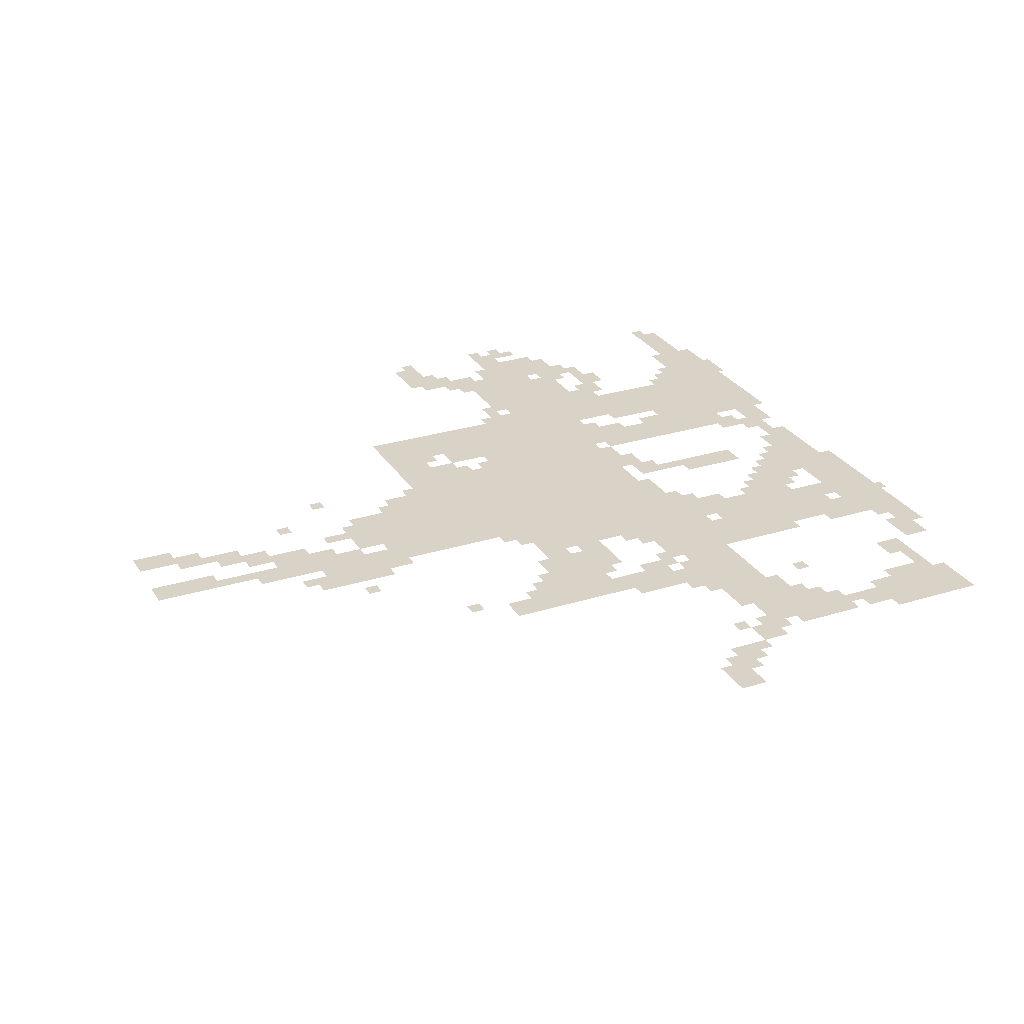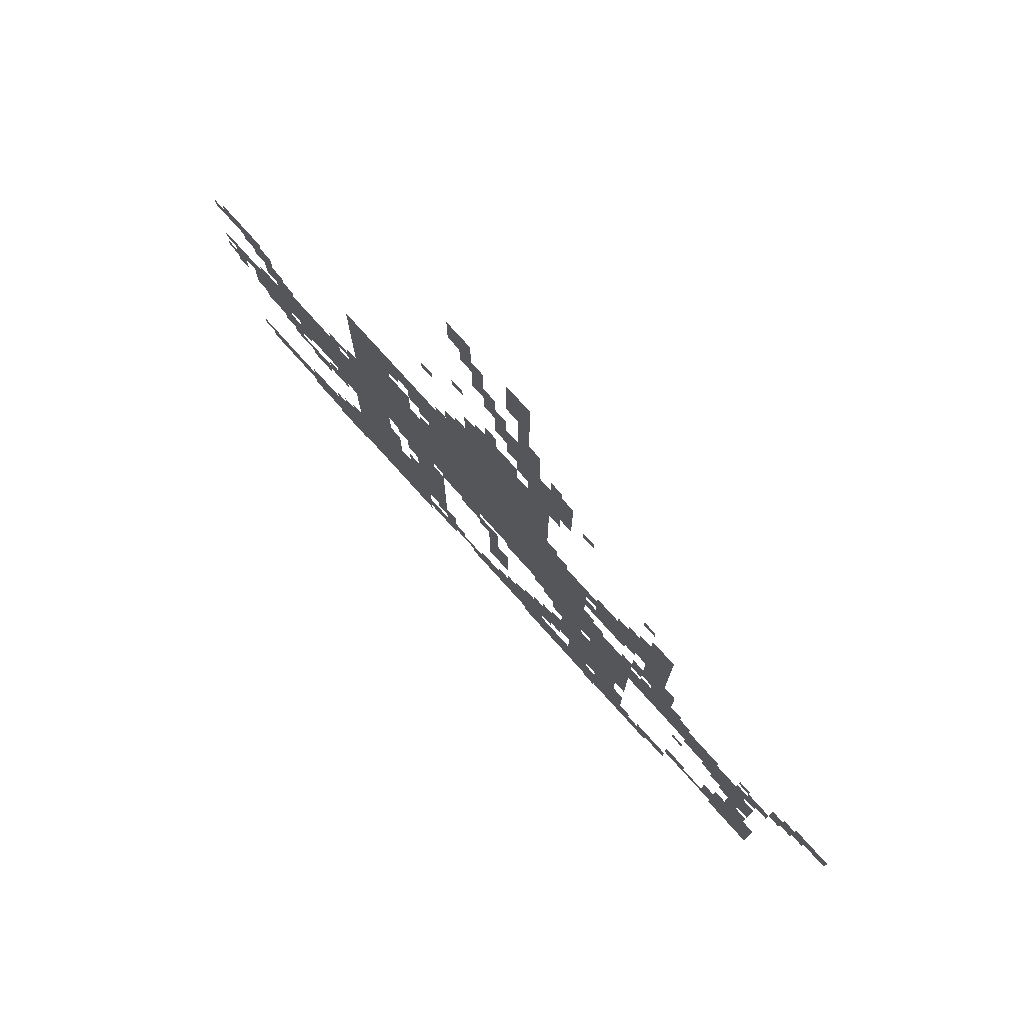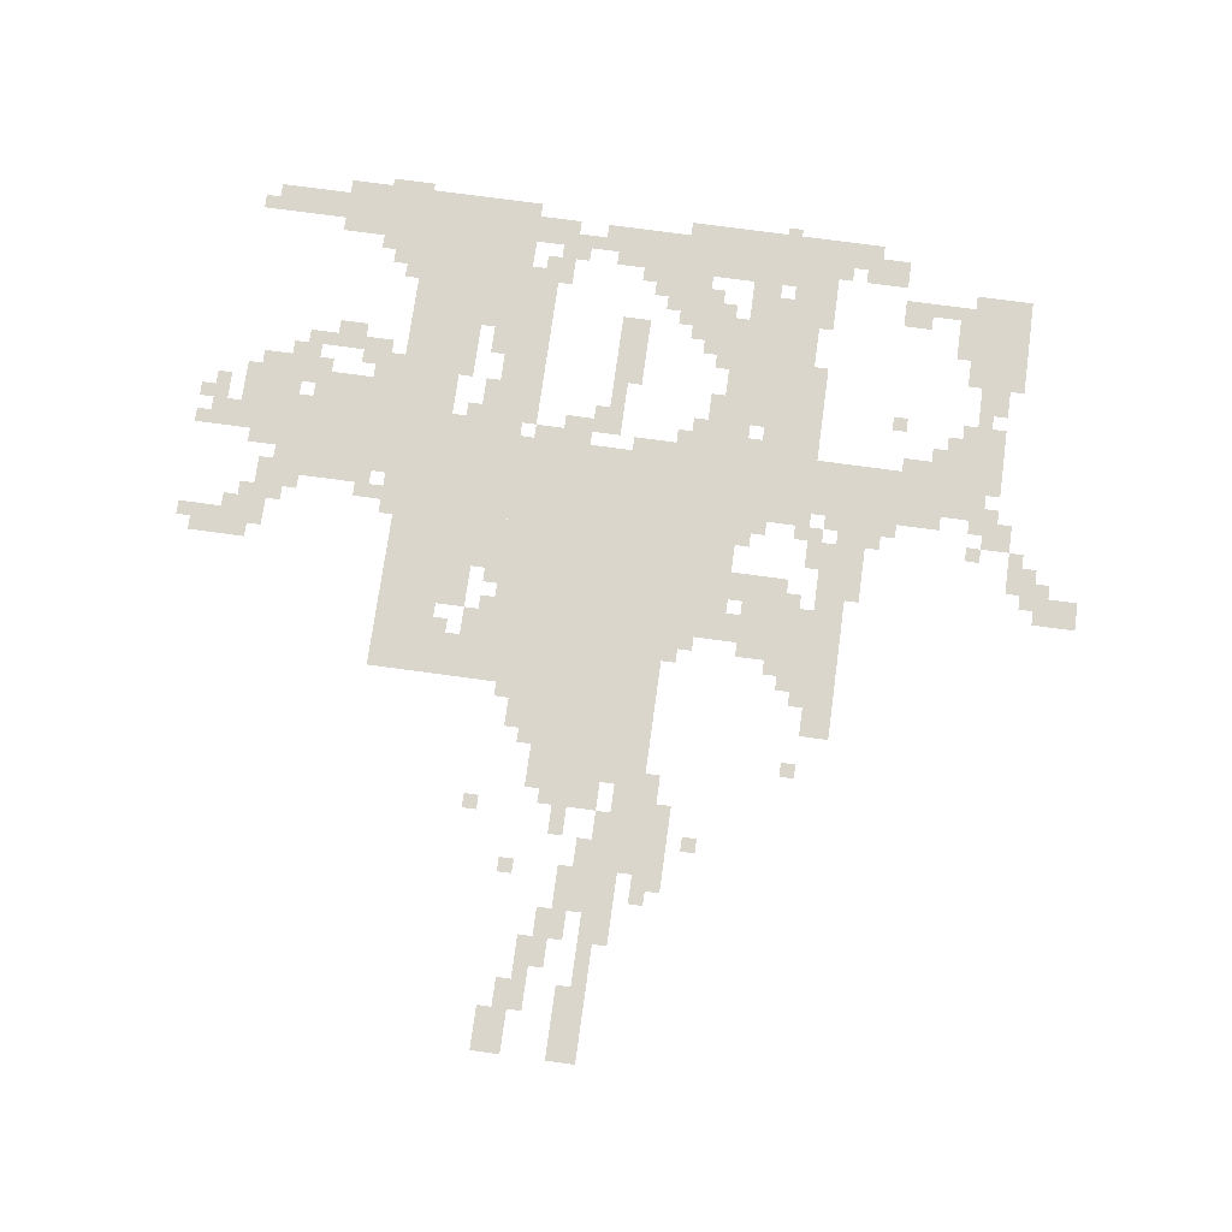
<metadata>
{"format":"obj","ext":"obj","renderer":"f3d","projection":"perspective","resolution":1024,"background":"white","views":[{"elev":27.8,"azim":-115.5,"up":"+Z"},{"elev":77.5,"azim":-132.0,"up":"+Y"},{"elev":73.5,"azim":-172.2,"up":"+Z"}]}
</metadata>
<code>
g kewei_5_rw-mesh
v -736 593 0
v -736 881 0
v -1120 881 0
v -1120 593 0
v -736 881 0
v -736 1169 0
v -1120 1169 0
v -1120 881 0
v -576 561 0
v -576 913 0
v -736 913 0
v -736 561 0
v -480 17 0
v -480 593 0
v -576 593 0
v -576 17 0
v -480 593 0
v -480 1169 0
v -576 1169 0
v -576 593 0
v -256 497 0
v -256 721 0
v -480 721 0
v -480 497 0
v -1184 241 0
v -1184 497 0
v -1376 497 0
v -1376 241 0
v -864 1169 0
v -864 1361 0
v -1120 1361 0
v -1120 1169 0
v -1120 561 0
v -1120 689 0
v -1408 689 0
v -1408 561 0
v -1408 561 0
v -1408 689 0
v -1696 689 0
v -1696 561 0
v -1728 113 0
v -1728 337 0
v -1856 337 0
v -1856 113 0
v -256 17 0
v -256 145 0
v -480 145 0
v -480 17 0
v -896 49 0
v -896 145 0
v -1152 145 0
v -1152 49 0
v -1152 49 0
v -1152 145 0
v -1408 145 0
v -1408 49 0
v -128 465 0
v -128 689 0
v -224 689 0
v -224 465 0
v -1280 913 0
v -1280 1041 0
v -1440 1041 0
v -1440 913 0
v -1024 1425 0
v -1024 1553 0
v -1184 1553 0
v -1184 1425 0
v -576 17 0
v -576 177 0
v -704 177 0
v -704 17 0
v -576 177 0
v -576 337 0
v -704 337 0
v -704 177 0
v -1120 849 0
v -1120 1009 0
v -1248 1009 0
v -1248 849 0
v -1120 689 0
v -1120 849 0
v -1248 849 0
v -1248 689 0
v -1696 465 0
v -1696 657 0
v -1792 657 0
v -1792 465 0
v -576 1073 0
v -576 1169 0
v -736 1169 0
v -736 1073 0
v -1440 753 0
v -1440 977 0
v -1504 977 0
v -1504 753 0
v -1440 977 0
v -1440 1201 0
v -1504 1201 0
v -1504 977 0
v -704 369 0
v -704 561 0
v -768 561 0
v -768 369 0
v -704 177 0
v -704 369 0
v -768 369 0
v -768 177 0
v -576 913 0
v -576 1009 0
v -672 1009 0
v -672 913 0
v -1088 209 0
v -1088 305 0
v -1184 305 0
v -1184 209 0
v -992 145 0
v -992 209 0
v -1120 209 0
v -1120 145 0
v -896 1361 0
v -896 1425 0
v -1024 1425 0
v -1024 1361 0
v -32 849 0
v -32 913 0
v -160 913 0
v -160 849 0
v -1248 849 0
v -1248 913 0
v -1376 913 0
v -1376 849 0
v -1024 1745 0
v -1024 1969 0
v -1056 1969 0
v -1056 1745 0
v -1056 17 0
v -1056 49 0
v -1280 49 0
v -1280 17 0
v -1280 17 0
v -1280 49 0
v -1504 49 0
v -1504 17 0
v -1472 49 0
v -1472 113 0
v -1568 113 0
v -1568 49 0
v -800 1169 0
v -800 1265 0
v -864 1265 0
v -864 1169 0
v -704 49 0
v -704 113 0
v -800 113 0
v -800 49 0
v -32 593 0
v -32 657 0
v -128 657 0
v -128 593 0
v -1920 817 0
v -1920 881 0
v -2016 881 0
v -2016 817 0
v -1056 1361 0
v -1056 1425 0
v -1152 1425 0
v -1152 1361 0
v -832 1873 0
v -832 1969 0
v -896 1969 0
v -896 1873 0
v -960 1553 0
v -960 1649 0
v -1024 1649 0
v -1024 1553 0
v -1312 177 0
v -1312 241 0
v -1408 241 0
v -1408 177 0
v -448 305 0
v -448 497 0
v -480 497 0
v -480 305 0
v -928 337 0
v -928 433 0
v -992 433 0
v -992 337 0
v -1216 177 0
v -1216 241 0
v -1312 241 0
v -1312 177 0
v -96 49 0
v -96 113 0
v -192 113 0
v -192 49 0
v -1024 1553 0
v -1024 1745 0
v -1056 1745 0
v -1056 1553 0
v -1248 529 0
v -1248 561 0
v -1408 561 0
v -1408 529 0
v -1088 529 0
v -1088 561 0
v -1248 561 0
v -1248 529 0
v -448 145 0
v -448 305 0
v -480 305 0
v -480 145 0
v -384 145 0
v -384 209 0
v -448 209 0
v -448 145 0
v -672 1009 0
v -672 1073 0
v -736 1073 0
v -736 1009 0
v -1376 1041 0
v -1376 1105 0
v -1440 1105 0
v -1440 1041 0
v -288 721 0
v -288 753 0
v -416 753 0
v -416 721 0
v -160 721 0
v -160 753 0
v -288 753 0
v -288 721 0
v -192 49 0
v -192 113 0
v -256 113 0
v -256 49 0
v -928 273 0
v -928 337 0
v -992 337 0
v -992 273 0
v -1792 657 0
v -1792 721 0
v -1856 721 0
v -1856 657 0
v -384 433 0
v -384 497 0
v -448 497 0
v -448 433 0
v -672 433 0
v -672 561 0
v -704 561 0
v -704 433 0
v -224 625 0
v -224 721 0
v -256 721 0
v -256 625 0
v -1056 1617 0
v -1056 1713 0
v -1088 1713 0
v -1088 1617 0
v -1248 689 0
v -1248 721 0
v -1344 721 0
v -1344 689 0
v -1568 145 0
v -1568 177 0
v -1664 177 0
v -1664 145 0
v -1792 497 0
v -1792 593 0
v -1824 593 0
v -1824 497 0
v -224 401 0
v -224 433 0
v -320 433 0
v -320 401 0
v -1376 433 0
v -1376 529 0
v -1408 529 0
v -1408 433 0
v -1504 785 0
v -1504 881 0
v -1536 881 0
v -1536 785 0
v -1376 337 0
v -1376 433 0
v -1408 433 0
v -1408 337 0
v -1504 689 0
v -1504 785 0
v -1536 785 0
v -1536 689 0
v -992 1873 0
v -992 1969 0
v -1024 1969 0
v -1024 1873 0
v -320 401 0
v -320 433 0
v -416 433 0
v -416 401 0
v -896 1777 0
v -896 1873 0
v -928 1873 0
v -928 1777 0
v -672 337 0
v -672 433 0
v -704 433 0
v -704 337 0
v -576 1009 0
v -576 1073 0
v -608 1073 0
v -608 1009 0
v -864 1809 0
v -864 1873 0
v -896 1873 0
v -896 1809 0
v -960 1649 0
v -960 1713 0
v -992 1713 0
v -992 1649 0
v -992 1489 0
v -992 1553 0
v -1024 1553 0
v -1024 1489 0
v -1120 1553 0
v -1120 1617 0
v -1152 1617 0
v -1152 1553 0
v -928 1425 0
v -928 1489 0
v -960 1489 0
v -960 1425 0
v -1600 529 0
v -1600 561 0
v -1664 561 0
v -1664 529 0
v -1280 497 0
v -1280 529 0
v -1344 529 0
v -1344 497 0
v -224 465 0
v -224 529 0
v -256 529 0
v -256 465 0
v -928 465 0
v -928 529 0
v -960 529 0
v -960 465 0
v -1696 209 0
v -1696 273 0
v -1728 273 0
v -1728 209 0
v -800 81 0
v -800 113 0
v -864 113 0
v -864 81 0
v -352 0 0
v -352 17 0
v -416 17 0
v -416 0 0
v -768 145 0
v -768 209 0
v -800 209 0
v -800 145 0
v -1312 145 0
v -1312 177 0
v -1376 177 0
v -1376 145 0
v -1120 1009 0
v -1120 1073 0
v -1152 1073 0
v -1152 1009 0
v -1792 337 0
v -1792 401 0
v -1824 401 0
v -1824 337 0
v -1152 305 0
v -1152 369 0
v -1184 369 0
v -1184 305 0
v -288 369 0
v -288 401 0
v -352 401 0
v -352 369 0
v -640 337 0
v -640 401 0
v -672 401 0
v -672 337 0
v -1216 145 0
v -1216 177 0
v -1280 177 0
v -1280 145 0
v -1408 49 0
v -1408 113 0
v -1440 113 0
v -1440 49 0
v -1056 209 0
v -1056 273 0
v -1088 273 0
v -1088 209 0
v -1568 177 0
v -1568 209 0
v -1632 209 0
v -1632 177 0
v -1152 433 0
v -1152 497 0
v -1184 497 0
v -1184 433 0
v -192 753 0
v -192 817 0
v -224 817 0
v -224 753 0
v -384 753 0
v -384 785 0
v -448 785 0
v -448 753 0
v -1248 945 0
v -1248 1009 0
v -1280 1009 0
v -1280 945 0
v -96 817 0
v -96 849 0
v -160 849 0
v -160 817 0
v -1536 689 0
v -1536 753 0
v -1568 753 0
v -1568 689 0
v 0 561 0
v 0 593 0
v -64 593 0
v -64 561 0
v -1248 721 0
v -1248 785 0
v -1280 785 0
v -1280 721 0
v -1472 689 0
v -1472 753 0
v -1504 753 0
v -1504 689 0
v -640 497 0
v -640 561 0
v -672 561 0
v -672 497 0
v -832 529 0
v -832 561 0
v -896 561 0
v -896 529 0
v -896 529 0
v -896 561 0
v -960 561 0
v -960 529 0
v -1056 561 0
v -1056 593 0
v -1120 593 0
v -1120 561 0
v -768 561 0
v -768 593 0
v -832 593 0
v -832 561 0
v -992 561 0
v -992 593 0
v -1056 593 0
v -1056 561 0
v -576 337 0
v -576 401 0
v -608 401 0
v -608 337 0
v -1760 401 0
v -1760 465 0
v -1792 465 0
v -1792 401 0
v -576 401 0
v -576 465 0
v -608 465 0
v -608 401 0
v -1120 497 0
v -1120 529 0
v -1184 529 0
v -1184 497 0
v -1184 497 0
v -1184 529 0
v -1248 529 0
v -1248 497 0
v -160 753 0
v -160 817 0
v -192 817 0
v -192 753 0
v -224 561 0
v -224 625 0
v -256 625 0
v -256 561 0
v -1344 689 0
v -1344 721 0
v -1408 721 0
v -1408 689 0
v -1056 1553 0
v -1056 1617 0
v -1088 1617 0
v -1088 1553 0
v -992 1809 0
v -992 1873 0
v -1024 1873 0
v -1024 1809 0
v -896 1713 0
v -896 1777 0
v -928 1777 0
v -928 1713 0
v -928 1649 0
v -928 1713 0
v -960 1713 0
v -960 1649 0
v -160 817 0
v -160 881 0
v -192 881 0
v -192 817 0
v -928 1713 0
v -928 1777 0
v -960 1777 0
v -960 1713 0
v -1792 433 0
v -1792 497 0
v -1824 497 0
v -1824 433 0
v -1664 145 0
v -1664 177 0
v -1728 177 0
v -1728 145 0
v -1856 753 0
v -1856 817 0
v -1888 817 0
v -1888 753 0
v -448 753 0
v -448 817 0
v -480 817 0
v -480 753 0
v -1408 753 0
v -1408 817 0
v -1440 817 0
v -1440 753 0
v -96 529 0
v -96 593 0
v -128 593 0
v -128 529 0
v -1888 785 0
v -1888 849 0
v -1920 849 0
v -1920 785 0
v -832 561 0
v -832 593 0
v -896 593 0
v -896 561 0
v -1760 337 0
v -1760 401 0
v -1792 401 0
v -1792 337 0
v -1920 785 0
v -1920 817 0
v -1952 817 0
v -1952 785 0
v -1376 721 0
v -1376 753 0
v -1408 753 0
v -1408 721 0
v -1280 721 0
v -1280 753 0
v -1312 753 0
v -1312 721 0
v -128 785 0
v -128 817 0
v -160 817 0
v -160 785 0
v -1664 497 0
v -1664 529 0
v -1696 529 0
v -1696 497 0
v -224 753 0
v -224 785 0
v -256 785 0
v -256 753 0
v -1760 721 0
v -1760 753 0
v -1792 753 0
v -1792 721 0
v -1792 625 0
v -1792 657 0
v -1824 657 0
v -1824 625 0
v 0 625 0
v 0 657 0
v -32 657 0
v -32 625 0
v -608 529 0
v -608 561 0
v -640 561 0
v -640 529 0
v -32 529 0
v -32 561 0
v -64 561 0
v -64 529 0
v -1760 657 0
v -1760 689 0
v -1792 689 0
v -1792 657 0
v -1440 689 0
v -1440 721 0
v -1472 721 0
v -1472 689 0
v -192 689 0
v -192 721 0
v -224 721 0
v -224 689 0
v -1568 689 0
v -1568 721 0
v -1600 721 0
v -1600 689 0
v -896 497 0
v -896 529 0
v -928 529 0
v -928 497 0
v -256 465 0
v -256 497 0
v -288 497 0
v -288 465 0
v -736 145 0
v -736 177 0
v -768 177 0
v -768 145 0
v -960 145 0
v -960 177 0
v -992 177 0
v -992 145 0
v -1120 177 0
v -1120 209 0
v -1152 209 0
v -1152 177 0
v -352 145 0
v -352 177 0
v -384 177 0
v -384 145 0
v -864 49 0
v -864 81 0
v -896 81 0
v -896 49 0
v -1440 49 0
v -1440 81 0
v -1472 81 0
v -1472 49 0
v -800 113 0
v -800 145 0
v -832 145 0
v -832 113 0
v -64 81 0
v -64 113 0
v -96 113 0
v -96 81 0
v -352 433 0
v -352 465 0
v -384 465 0
v -384 433 0
v -1568 433 0
v -1568 465 0
v -1600 465 0
v -1600 433 0
v -192 433 0
v -192 465 0
v -224 465 0
v -224 433 0
v -1280 0 0
v -1280 17 0
v -1312 17 0
v -1312 0 0
v -416 209 0
v -416 241 0
v -448 241 0
v -448 209 0
v -1024 209 0
v -1024 241 0
v -1056 241 0
v -1056 209 0
v -1728 433 0
v -1728 465 0
v -1760 465 0
v -1760 433 0
v -1120 305 0
v -1120 337 0
v -1152 337 0
v -1152 305 0
v -448 721 0
v -448 753 0
v -480 753 0
v -480 721 0
v -1376 145 0
v -1376 177 0
v -1408 177 0
v -1408 145 0
v -1696 177 0
v -1696 209 0
v -1728 209 0
v -1728 177 0
v -768 113 0
v -768 145 0
v -800 145 0
v -800 113 0
v -416 0 0
v -416 17 0
v -448 17 0
v -448 0 0
v -832 1553 0
v -832 1585 0
v -864 1585 0
v -864 1553 0
v -864 81 0
v -864 113 0
v -896 113 0
v -896 81 0
v -1888 753 0
v -1888 785 0
v -1920 785 0
v -1920 753 0
v -1664 529 0
v -1664 561 0
v -1696 561 0
v -1696 529 0
v -224 433 0
v -224 465 0
v -256 465 0
v -256 433 0
v -640 465 0
v -640 497 0
v -672 497 0
v -672 465 0
v -96 497 0
v -96 529 0
v -128 529 0
v -128 497 0
v -1344 497 0
v -1344 529 0
v -1376 529 0
v -1376 497 0
v -1408 721 0
v -1408 753 0
v -1440 753 0
v -1440 721 0
v -1856 721 0
v -1856 753 0
v -1888 753 0
v -1888 721 0
v -928 433 0
v -928 465 0
v -960 465 0
v -960 433 0
v -1152 1553 0
v -1152 1585 0
v -1184 1585 0
v -1184 1553 0
v -1344 1041 0
v -1344 1073 0
v -1376 1073 0
v -1376 1041 0
v -1152 1009 0
v -1152 1041 0
v -1184 1041 0
v -1184 1009 0
v -1408 1105 0
v -1408 1137 0
v -1440 1137 0
v -1440 1105 0
v -608 1041 0
v -608 1073 0
v -640 1073 0
v -640 1041 0
v -1376 881 0
v -1376 913 0
v -1408 913 0
v -1408 881 0
v 0 849 0
v 0 881 0
v -32 881 0
v -32 849 0
v -704 977 0
v -704 1009 0
v -736 1009 0
v -736 977 0
v -704 913 0
v -704 945 0
v -736 945 0
v -736 913 0
v -1152 1393 0
v -1152 1425 0
v -1184 1425 0
v -1184 1393 0
v -864 1361 0
v -864 1393 0
v -896 1393 0
v -896 1361 0
v -1216 1457 0
v -1216 1489 0
v -1248 1489 0
v -1248 1457 0
v -736 1425 0
v -736 1457 0
v -768 1457 0
v -768 1425 0
v -1408 1265 0
v -1408 1297 0
v -1440 1297 0
v -1440 1265 0
v -768 1169 0
v -768 1201 0
v -800 1201 0
v -800 1169 0
v -1120 1329 0
v -1120 1361 0
v -1152 1361 0
v -1152 1329 0
v -832 1265 0
v -832 1297 0
v -864 1297 0
v -864 1265 0
g kewei_5_rw-mesh_0
f 3 2 1
f 1 4 3
f 7 6 5
f 5 8 7
f 11 10 9
f 9 12 11
f 15 14 13
f 13 16 15
f 19 18 17
f 17 20 19
f 23 22 21
f 21 24 23
f 27 26 25
f 25 28 27
f 31 30 29
f 29 32 31
f 35 34 33
f 33 36 35
f 39 38 37
f 37 40 39
f 43 42 41
f 41 44 43
f 47 46 45
f 45 48 47
f 51 50 49
f 49 52 51
f 55 54 53
f 53 56 55
f 59 58 57
f 57 60 59
f 63 62 61
f 61 64 63
f 67 66 65
f 65 68 67
f 71 70 69
f 69 72 71
f 75 74 73
f 73 76 75
f 79 78 77
f 77 80 79
f 83 82 81
f 81 84 83
f 87 86 85
f 85 88 87
f 91 90 89
f 89 92 91
f 95 94 93
f 93 96 95
f 99 98 97
f 97 100 99
f 103 102 101
f 101 104 103
f 107 106 105
f 105 108 107
f 111 110 109
f 109 112 111
f 115 114 113
f 113 116 115
f 119 118 117
f 117 120 119
f 123 122 121
f 121 124 123
f 127 126 125
f 125 128 127
f 131 130 129
f 129 132 131
f 135 134 133
f 133 136 135
f 139 138 137
f 137 140 139
f 143 142 141
f 141 144 143
f 147 146 145
f 145 148 147
f 151 150 149
f 149 152 151
f 155 154 153
f 153 156 155
f 159 158 157
f 157 160 159
f 163 162 161
f 161 164 163
f 167 166 165
f 165 168 167
f 171 170 169
f 169 172 171
f 175 174 173
f 173 176 175
f 179 178 177
f 177 180 179
f 183 182 181
f 181 184 183
f 187 186 185
f 185 188 187
f 191 190 189
f 189 192 191
f 195 194 193
f 193 196 195
f 199 198 197
f 197 200 199
f 203 202 201
f 201 204 203
f 207 206 205
f 205 208 207
f 211 210 209
f 209 212 211
f 215 214 213
f 213 216 215
f 219 218 217
f 217 220 219
f 223 222 221
f 221 224 223
f 227 226 225
f 225 228 227
f 231 230 229
f 229 232 231
f 235 234 233
f 233 236 235
f 239 238 237
f 237 240 239
f 243 242 241
f 241 244 243
f 247 246 245
f 245 248 247
f 251 250 249
f 249 252 251
f 255 254 253
f 253 256 255
f 259 258 257
f 257 260 259
f 263 262 261
f 261 264 263
f 267 266 265
f 265 268 267
f 271 270 269
f 269 272 271
f 275 274 273
f 273 276 275
f 279 278 277
f 277 280 279
f 283 282 281
f 281 284 283
f 287 286 285
f 285 288 287
f 291 290 289
f 289 292 291
f 295 294 293
f 293 296 295
f 299 298 297
f 297 300 299
f 303 302 301
f 301 304 303
f 307 306 305
f 305 308 307
f 311 310 309
f 309 312 311
f 315 314 313
f 313 316 315
f 319 318 317
f 317 320 319
f 323 322 321
f 321 324 323
f 327 326 325
f 325 328 327
f 331 330 329
f 329 332 331
f 335 334 333
f 333 336 335
f 339 338 337
f 337 340 339
f 343 342 341
f 341 344 343
f 347 346 345
f 345 348 347
f 351 350 349
f 349 352 351
f 355 354 353
f 353 356 355
f 359 358 357
f 357 360 359
f 363 362 361
f 361 364 363
f 367 366 365
f 365 368 367
f 371 370 369
f 369 372 371
f 375 374 373
f 373 376 375
f 379 378 377
f 377 380 379
f 383 382 381
f 381 384 383
f 387 386 385
f 385 388 387
f 391 390 389
f 389 392 391
f 395 394 393
f 393 396 395
f 399 398 397
f 397 400 399
f 403 402 401
f 401 404 403
f 407 406 405
f 405 408 407
f 411 410 409
f 409 412 411
f 415 414 413
f 413 416 415
f 419 418 417
f 417 420 419
f 423 422 421
f 421 424 423
f 427 426 425
f 425 428 427
f 431 430 429
f 429 432 431
f 435 434 433
f 433 436 435
f 439 438 437
f 437 440 439
f 443 442 441
f 441 444 443
f 447 446 445
f 445 448 447
f 451 450 449
f 449 452 451
f 455 454 453
f 453 456 455
f 459 458 457
f 457 460 459
f 463 462 461
f 461 464 463
f 467 466 465
f 465 468 467
f 471 470 469
f 469 472 471
f 475 474 473
f 473 476 475
f 479 478 477
f 477 480 479
f 483 482 481
f 481 484 483
f 487 486 485
f 485 488 487
f 491 490 489
f 489 492 491
f 495 494 493
f 493 496 495
f 499 498 497
f 497 500 499
f 503 502 501
f 501 504 503
f 507 506 505
f 505 508 507
f 511 510 509
f 509 512 511
f 515 514 513
f 513 516 515
f 519 518 517
f 517 520 519
f 523 522 521
f 521 524 523
f 527 526 525
f 525 528 527
f 531 530 529
f 529 532 531
f 535 534 533
f 533 536 535
f 539 538 537
f 537 540 539
f 543 542 541
f 541 544 543
f 547 546 545
f 545 548 547
f 551 550 549
f 549 552 551
f 555 554 553
f 553 556 555
f 559 558 557
f 557 560 559
f 563 562 561
f 561 564 563
f 567 566 565
f 565 568 567
f 571 570 569
f 569 572 571
f 575 574 573
f 573 576 575
f 579 578 577
f 577 580 579
f 583 582 581
f 581 584 583
f 587 586 585
f 585 588 587
f 591 590 589
f 589 592 591
f 595 594 593
f 593 596 595
f 599 598 597
f 597 600 599
f 603 602 601
f 601 604 603
f 607 606 605
f 605 608 607
f 611 610 609
f 609 612 611
f 615 614 613
f 613 616 615
f 619 618 617
f 617 620 619
f 623 622 621
f 621 624 623
f 627 626 625
f 625 628 627
f 631 630 629
f 629 632 631
f 635 634 633
f 633 636 635
f 639 638 637
f 637 640 639
f 643 642 641
f 641 644 643
f 647 646 645
f 645 648 647
f 651 650 649
f 649 652 651
f 655 654 653
f 653 656 655
f 659 658 657
f 657 660 659
f 663 662 661
f 661 664 663
f 667 666 665
f 665 668 667
f 671 670 669
f 669 672 671
f 675 674 673
f 673 676 675
f 679 678 677
f 677 680 679
f 683 682 681
f 681 684 683
f 687 686 685
f 685 688 687
f 691 690 689
f 689 692 691
f 695 694 693
f 693 696 695
f 699 698 697
f 697 700 699
f 703 702 701
f 701 704 703
f 707 706 705
f 705 708 707
f 711 710 709
f 709 712 711
f 715 714 713
f 713 716 715
f 719 718 717
f 717 720 719
f 723 722 721
f 721 724 723
f 727 726 725
f 725 728 727
f 731 730 729
f 729 732 731
f 735 734 733
f 733 736 735
f 739 738 737
f 737 740 739
f 743 742 741
f 741 744 743
f 747 746 745
f 745 748 747
f 751 750 749
f 749 752 751
f 755 754 753
f 753 756 755
f 759 758 757
f 757 760 759
f 763 762 761
f 761 764 763
f 767 766 765
f 765 768 767
f 771 770 769
f 769 772 771
f 775 774 773
f 773 776 775
f 779 778 777
f 777 780 779
f 783 782 781
f 781 784 783
f 787 786 785
f 785 788 787
f 791 790 789
f 789 792 791
f 795 794 793
f 793 796 795
f 799 798 797
f 797 800 799
f 803 802 801
f 801 804 803
f 807 806 805
f 805 808 807
f 811 810 809
f 809 812 811
f 815 814 813
f 813 816 815
f 819 818 817
f 817 820 819

</code>
